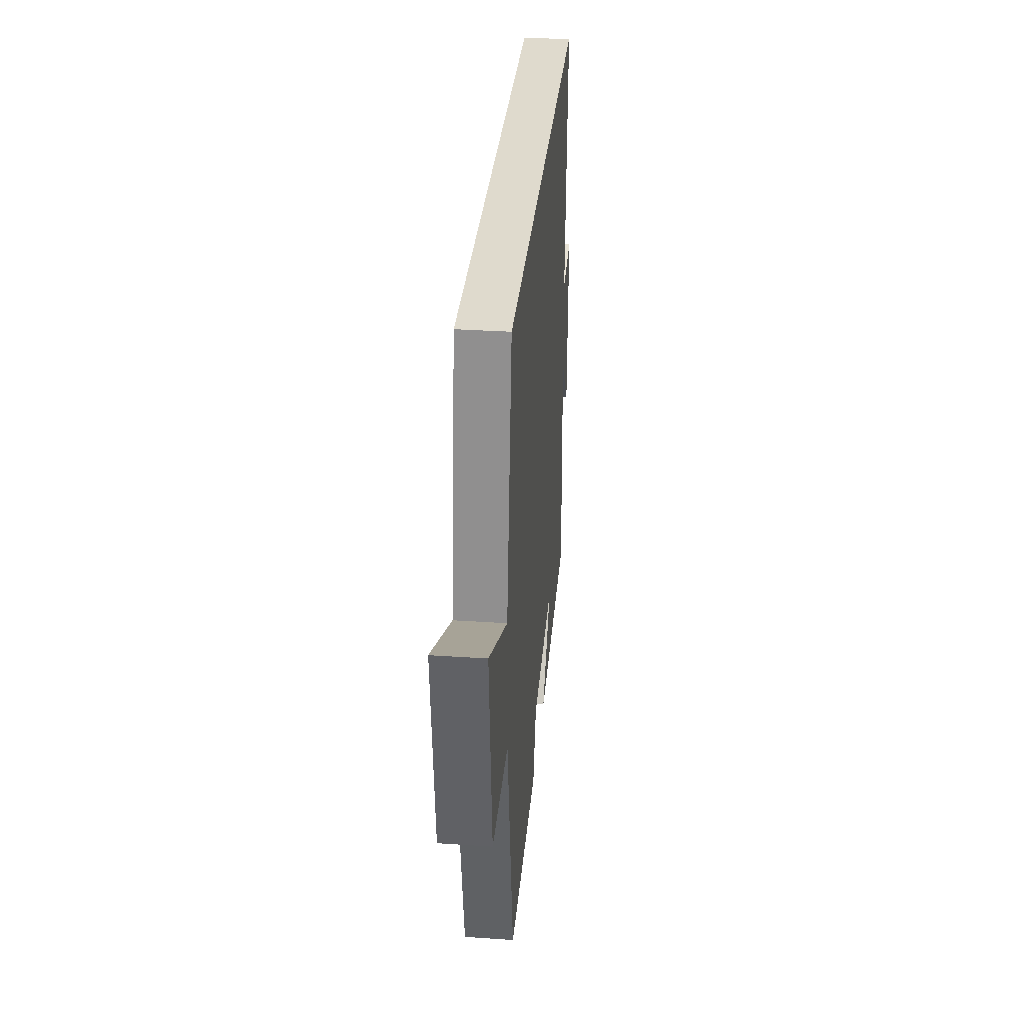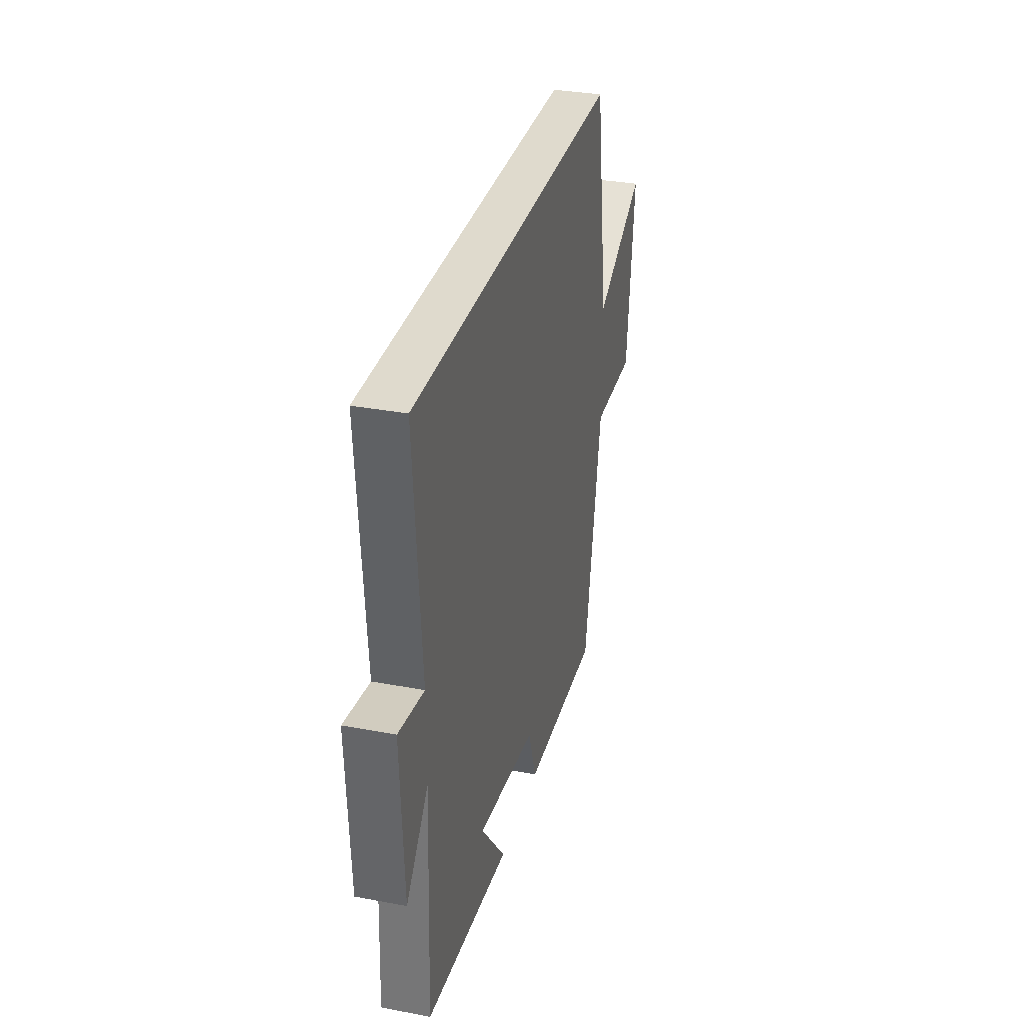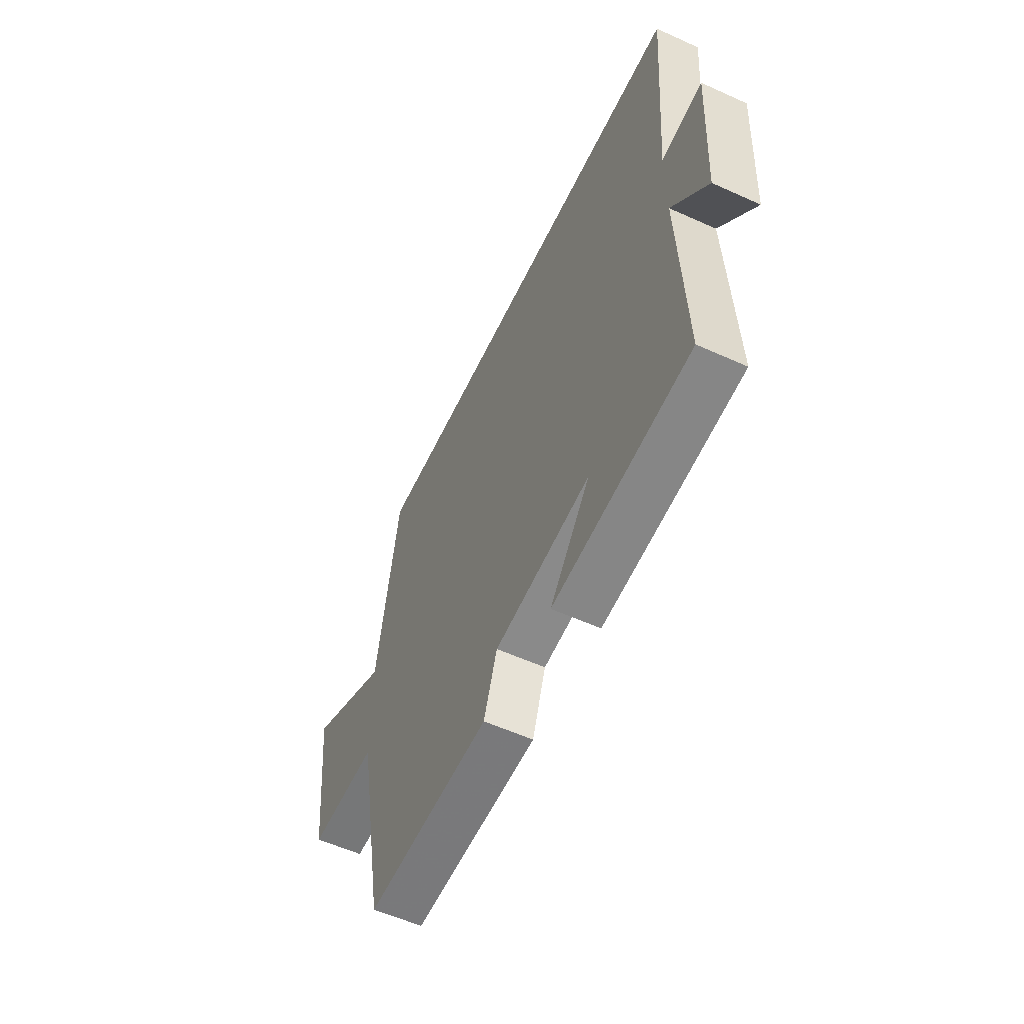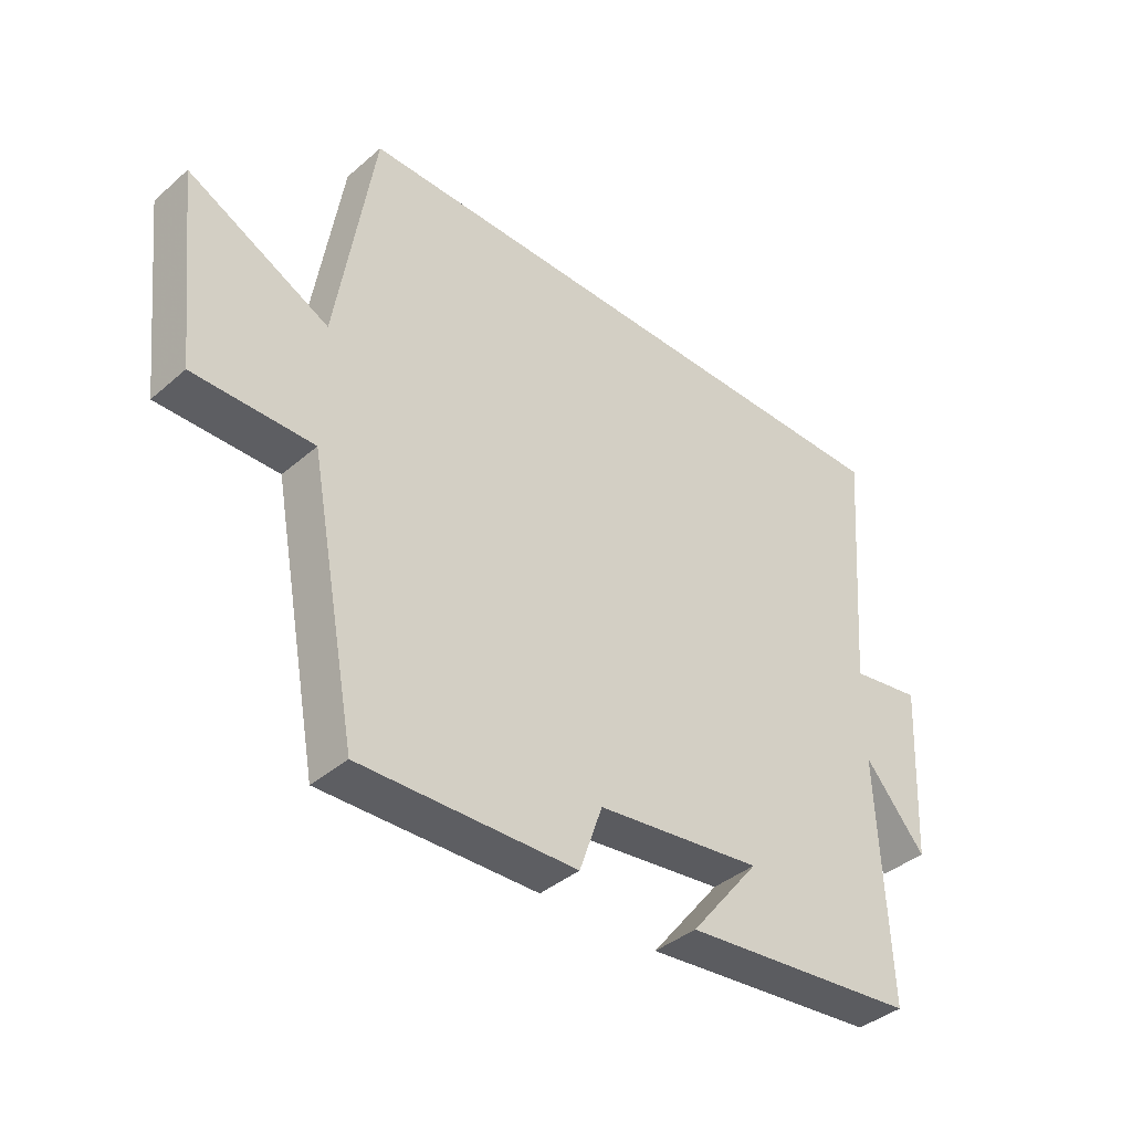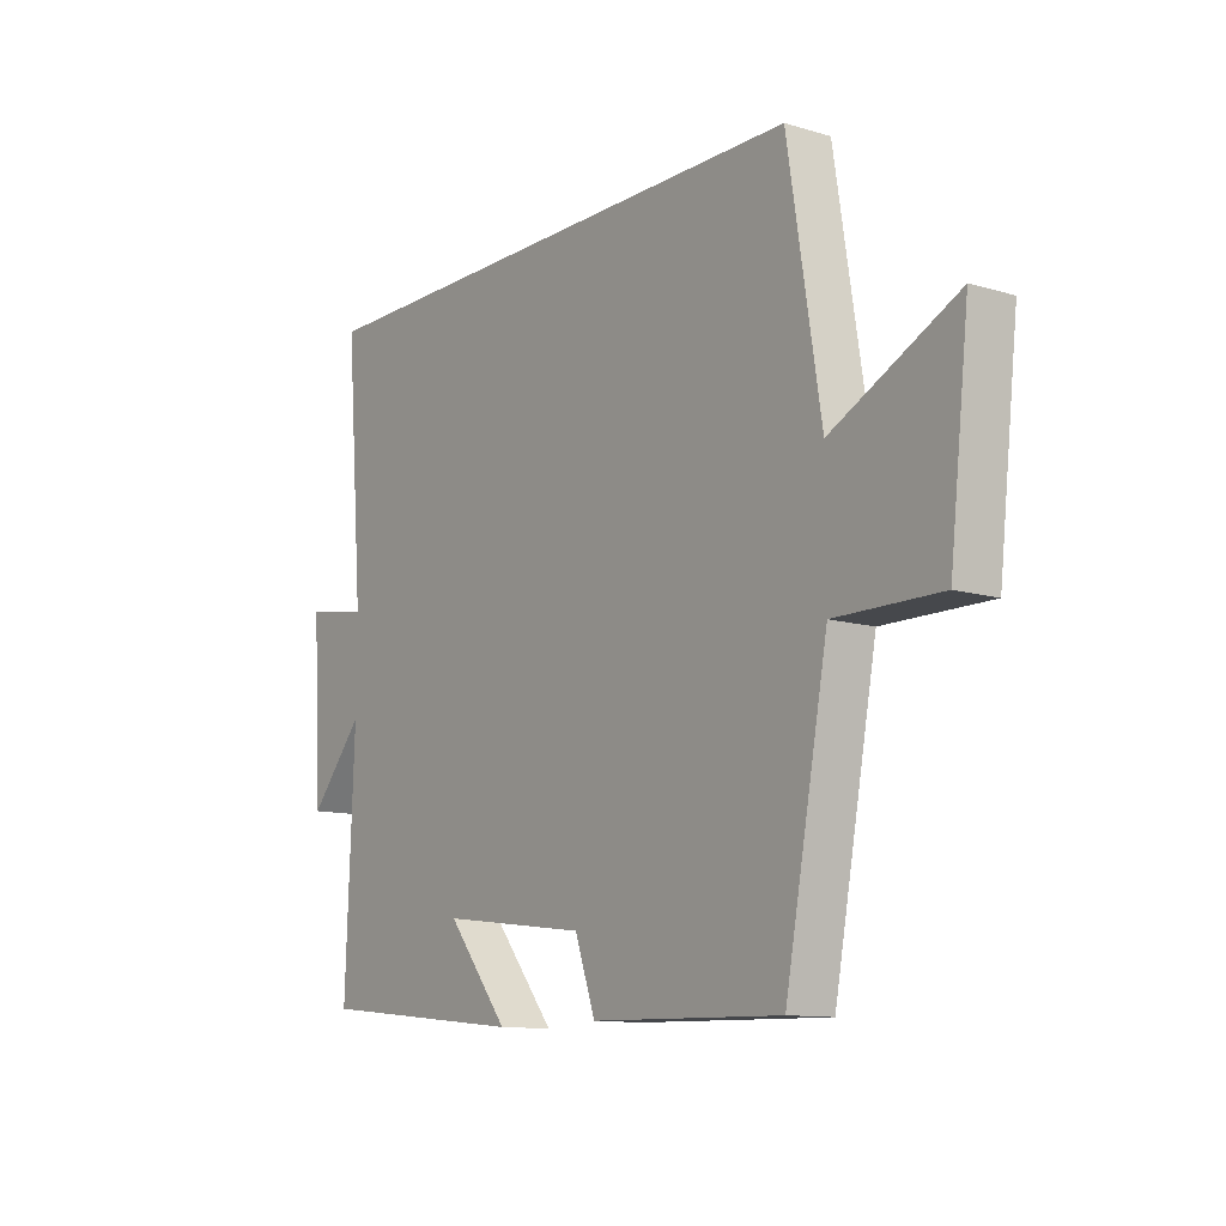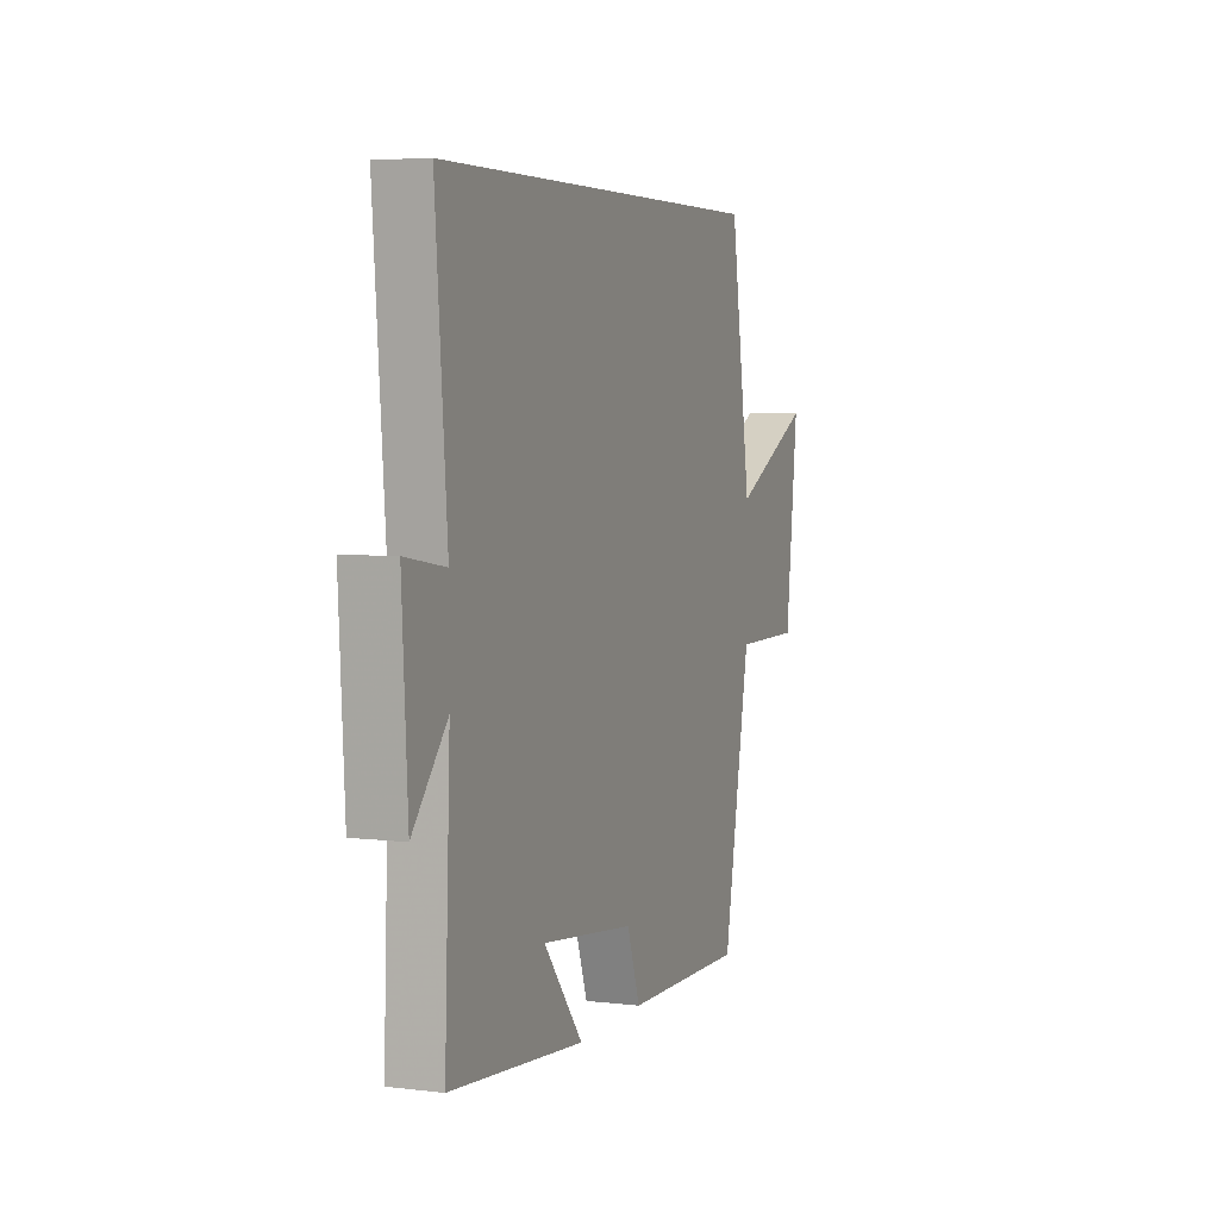
<metadata>
{"format":"obj","ext":"obj","renderer":"f3d","projection":"perspective","resolution":1024,"background":"white","views":[{"elev":32.8,"azim":95.3,"up":"+Z"},{"elev":32.7,"azim":-75.3,"up":"+Z"},{"elev":-56.7,"azim":-115.3,"up":"+Z"},{"elev":-39.5,"azim":136.8,"up":"+Z"},{"elev":-11.5,"azim":54.1,"up":"+Z"},{"elev":5.0,"azim":-69.2,"up":"+Z"}]}
</metadata>
<code>
v 0.421 0.07 -0.508
v 0.068 0.07 -0.5
v 0.03 0.07 -0.392
v -0.242 0.07 -0.358
v -0.128 0.07 -0.5
v -0.516 0.07 -0.461
v -0.5 0.07 -0.066
v -0.6 0.07 -0.183
v -0.616 0.07 0.105
v -0.5 0.07 0.086
v -0.533 0.07 0.5
v 0.439 0.07 0.5
v 0.5 0.07 0.114
v 0.731 0.07 0.229
v 0.695 0.07 -0.089
v 0.5 0.07 -0.088
v 0.421 0 -0.508
v 0.068 0 -0.5
v 0.03 0 -0.392
v -0.242 0 -0.358
v -0.128 0 -0.5
v -0.516 0 -0.461
v -0.5 0 -0.066
v -0.6 0 -0.183
v -0.616 0 0.105
v -0.5 0 0.086
v -0.533 0 0.5
v 0.439 0 0.5
v 0.5 0 0.114
v 0.731 0 0.229
v 0.695 0 -0.089
v 0.5 0 -0.088
f 13 14 15 16
f 13 16 1
f 12 13 1
f 11 12 1
f 10 11 1
f 7 8 9 10
f 7 10 1
f 4 5 6 7
f 3 4 7
f 3 7 1
f 1 2 3
f 32 31 30 29
f 17 32 29
f 17 29 28
f 17 28 27
f 17 27 26
f 26 25 24 23
f 17 26 23
f 23 22 21 20
f 23 20 19
f 17 23 19
f 19 18 17
f 1 17 18 2
f 2 18 19 3
f 3 19 20 4
f 4 20 21 5
f 5 21 22 6
f 6 22 23 7
f 7 23 24 8
f 8 24 25 9
f 9 25 26 10
f 10 26 27 11
f 11 27 28 12
f 12 28 29 13
f 13 29 30 14
f 14 30 31 15
f 15 31 32 16
f 16 32 17 1

</code>
